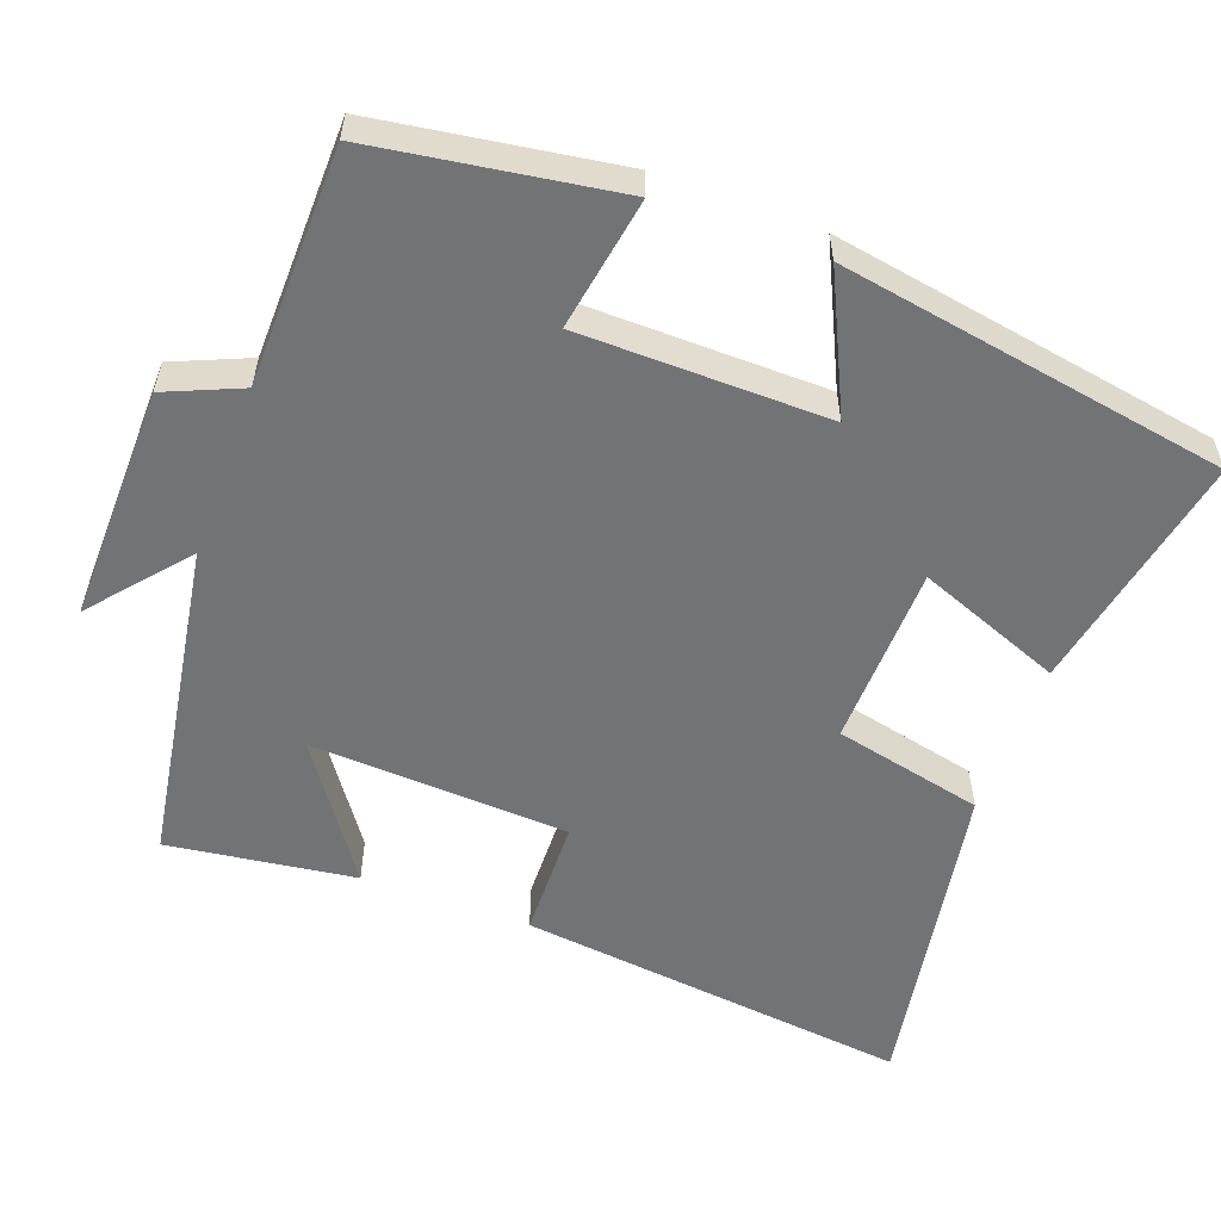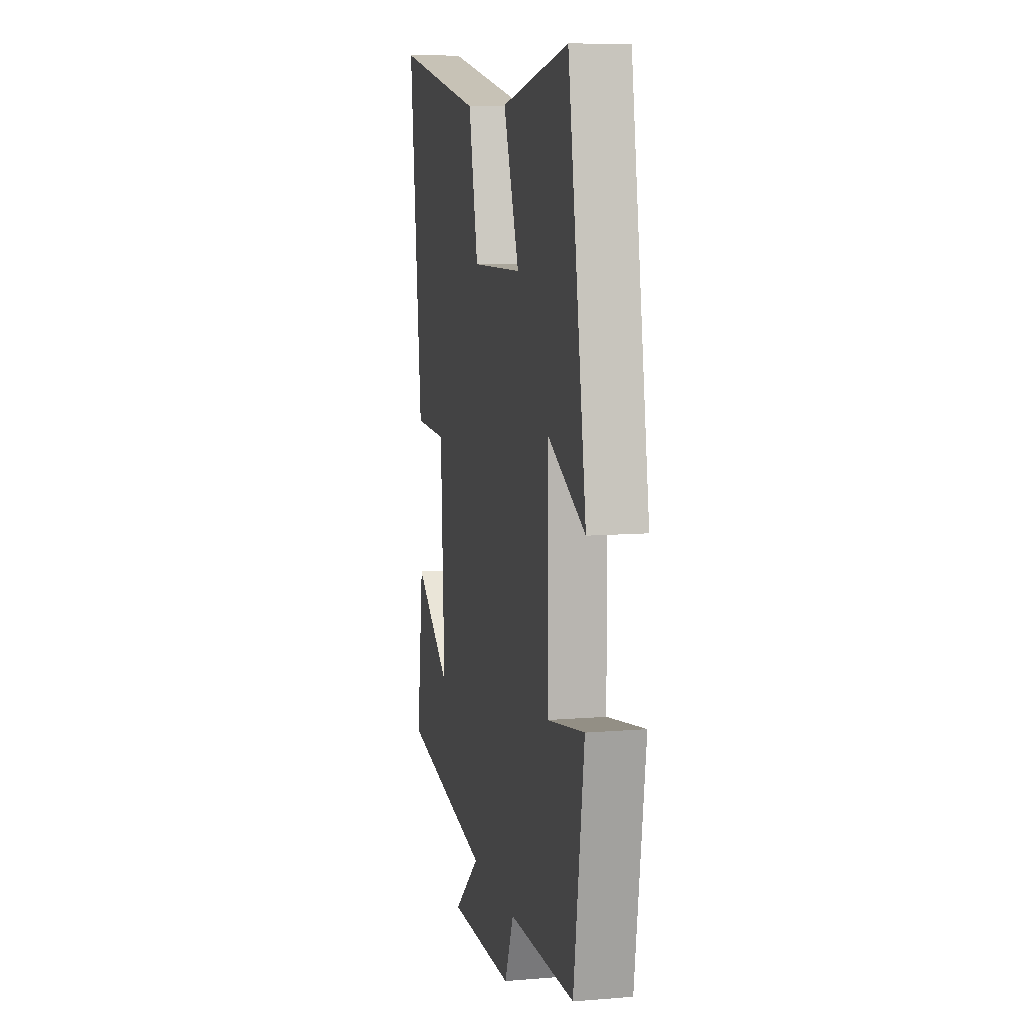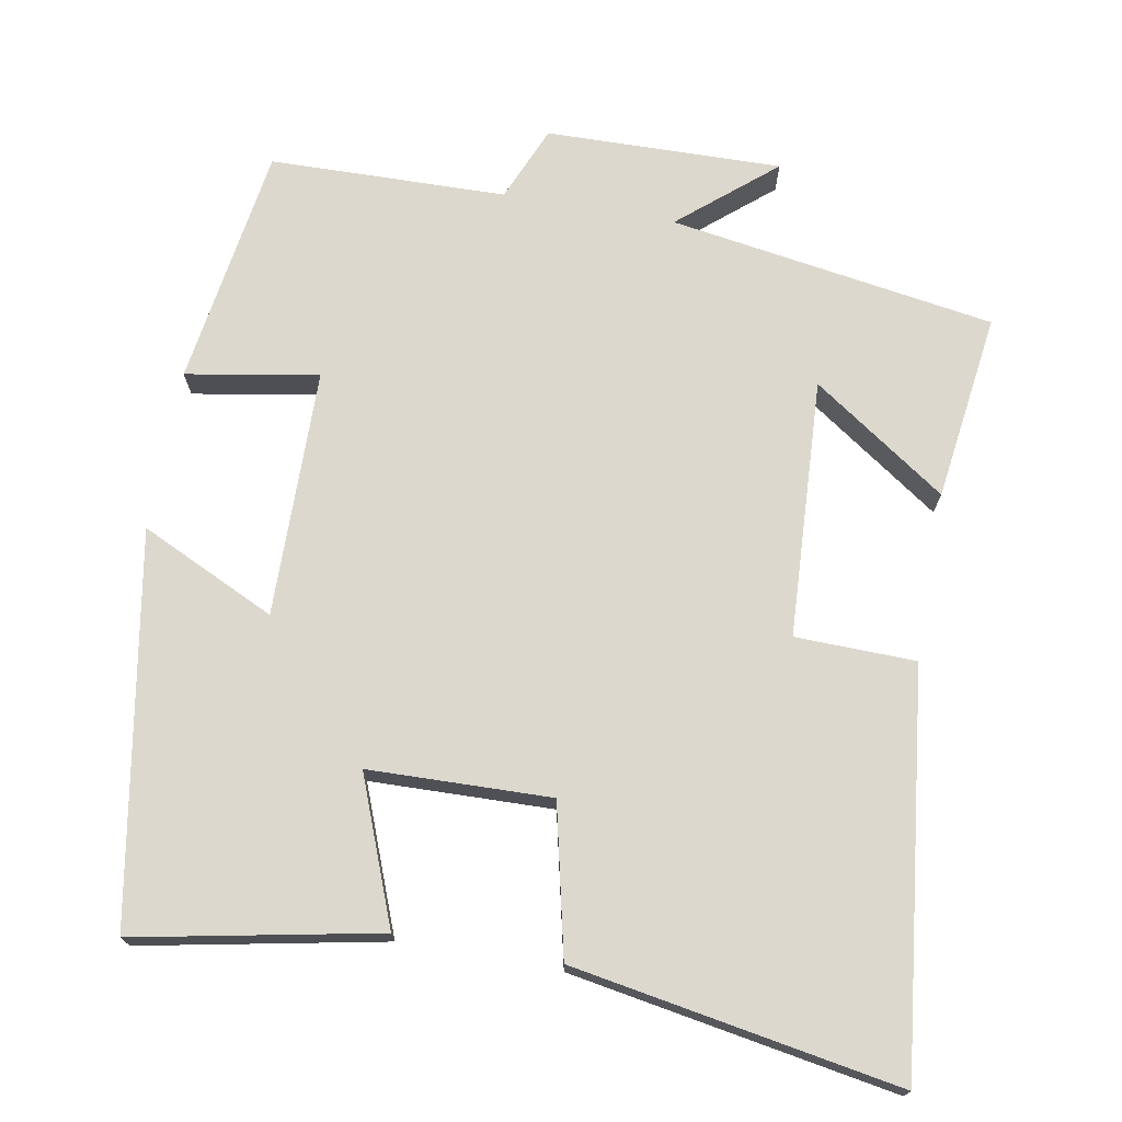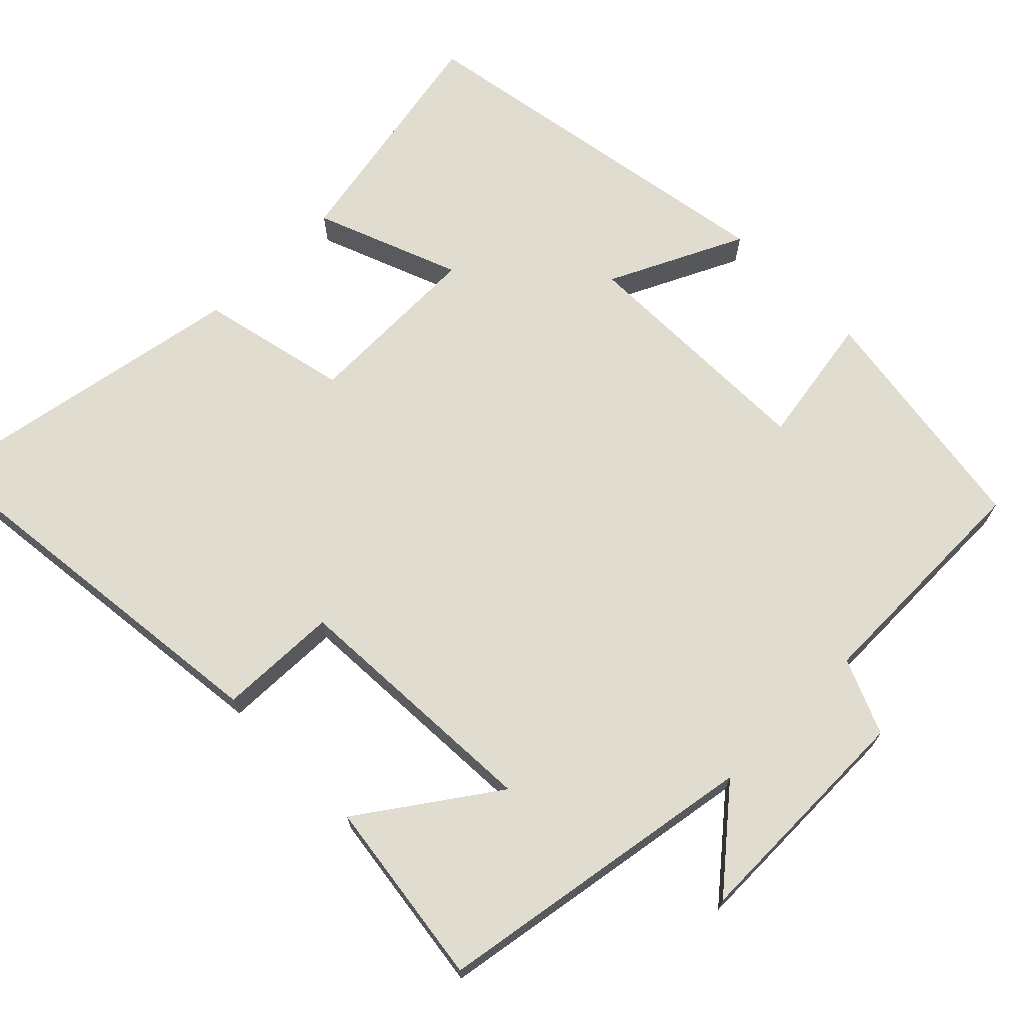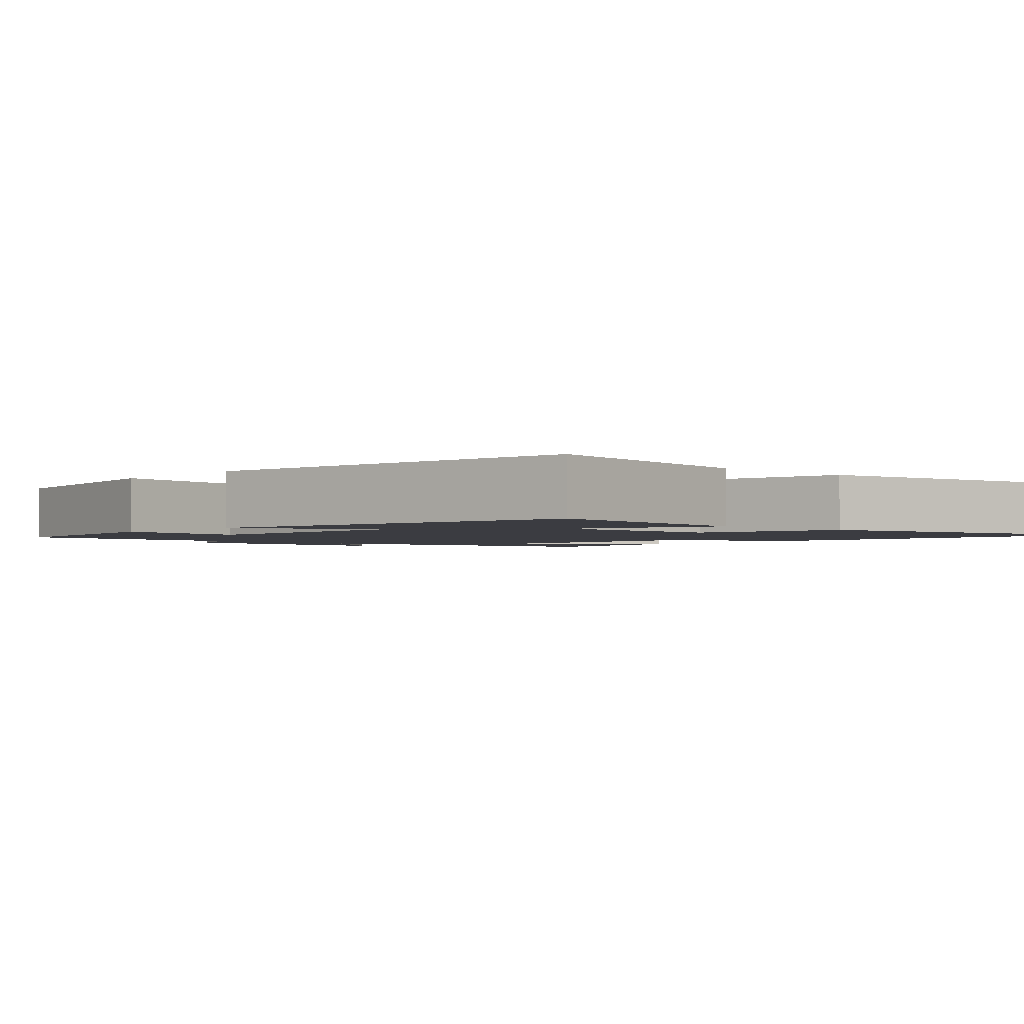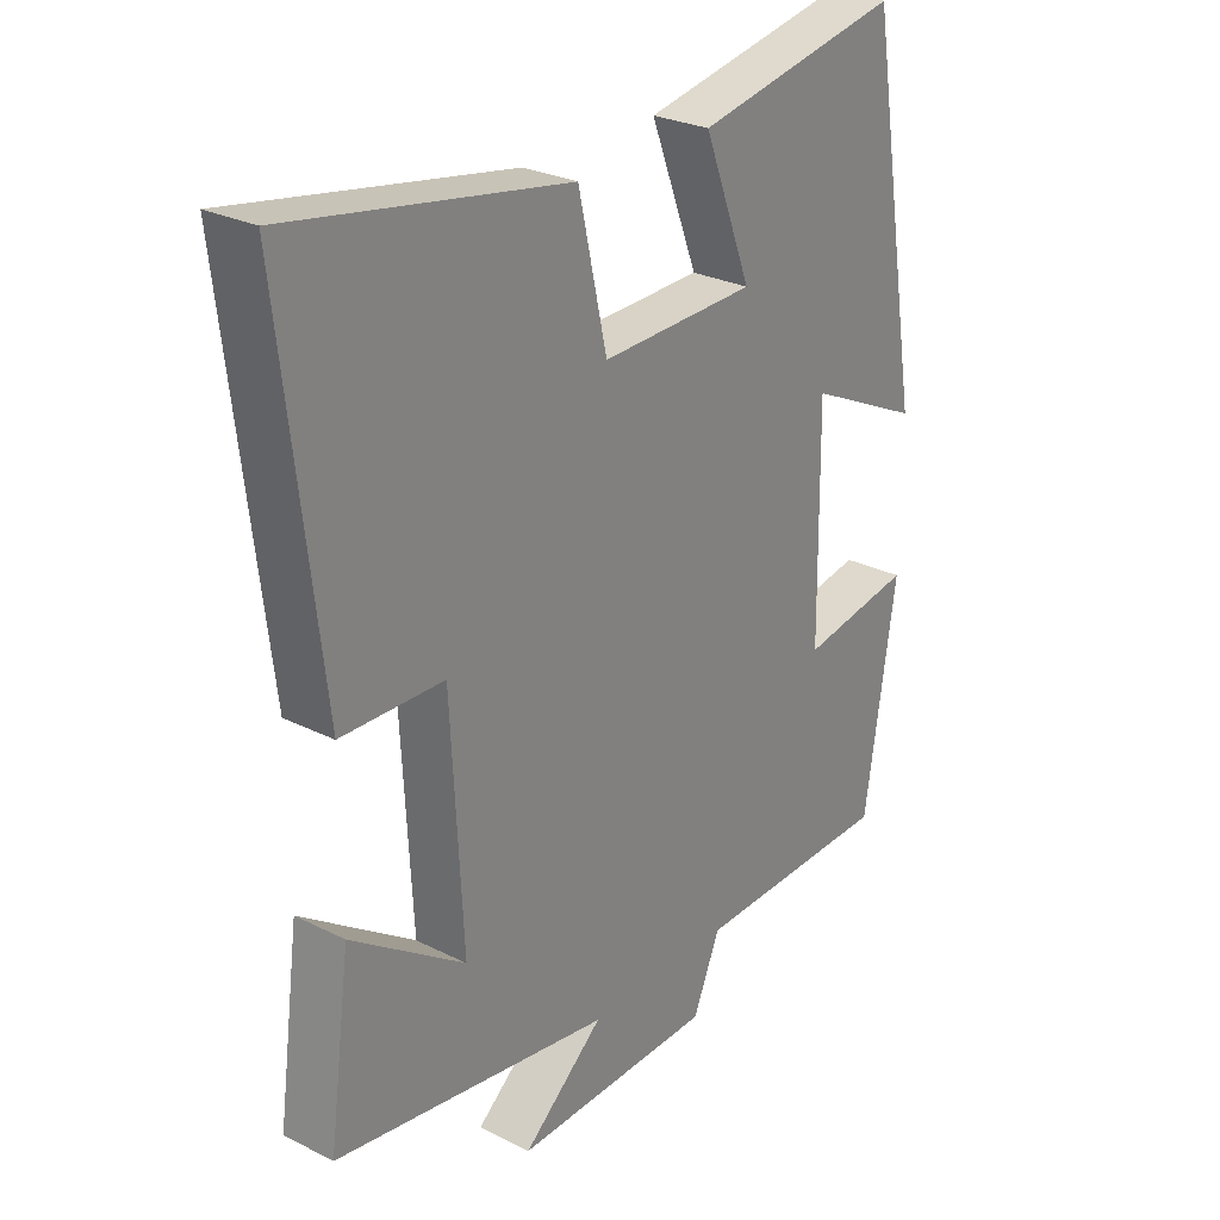
<metadata>
{"format":"obj","ext":"obj","renderer":"f3d","projection":"perspective","resolution":1024,"background":"white","views":[{"elev":-55.9,"azim":-110.2,"up":"+Y"},{"elev":9.3,"azim":-102.3,"up":"+Z"},{"elev":72.4,"azim":10.1,"up":"+Y"},{"elev":69.5,"azim":135.4,"up":"+Y"},{"elev":-2.2,"azim":-42.1,"up":"+Y"},{"elev":27.1,"azim":127.8,"up":"+Z"}]}
</metadata>
<code>
v -0.412 0.07 0.563
v -0.088 0.07 0.5
v -0.163 0.07 0.306
v 0.081 0.07 0.3
v 0.126 0.07 0.5
v 0.561 0.07 0.576
v 0.5 0.07 0.047
v 0.339 0.07 0.043
v 0.321 0.07 -0.303
v 0.5 0.07 -0.179
v 0.534 0.07 -0.43
v 0.098 0.07 -0.5
v 0.225 0.07 -0.607
v -0.091 0.07 -0.601
v -0.134 0.07 -0.5
v -0.451 0.07 -0.494
v -0.5 0.07 -0.171
v -0.323 0.07 -0.201
v -0.319 0.07 0.131
v -0.5 0.07 0.045
v -0.412 0 0.563
v -0.088 0 0.5
v -0.163 0 0.306
v 0.081 0 0.3
v 0.126 0 0.5
v 0.561 0 0.576
v 0.5 0 0.047
v 0.339 0 0.043
v 0.321 0 -0.303
v 0.5 0 -0.179
v 0.534 0 -0.43
v 0.098 0 -0.5
v 0.225 0 -0.607
v -0.091 0 -0.601
v -0.134 0 -0.5
v -0.451 0 -0.494
v -0.5 0 -0.171
v -0.323 0 -0.201
v -0.319 0 0.131
v -0.5 0 0.045
f 19 20 1 2
f 15 16 17 18
f 15 18 19
f 12 13 14 15
f 9 10 11 12
f 8 9 12 15
f 5 6 7 8
f 4 5 8
f 3 4 8 15
f 19 2 3
f 3 15 19
f 22 21 40 39
f 38 37 36 35
f 39 38 35
f 35 34 33 32
f 32 31 30 29
f 35 32 29 28
f 28 27 26 25
f 28 25 24
f 35 28 24 23
f 23 22 39
f 39 35 23
f 1 21 22 2
f 2 22 23 3
f 3 23 24 4
f 4 24 25 5
f 5 25 26 6
f 6 26 27 7
f 7 27 28 8
f 8 28 29 9
f 9 29 30 10
f 10 30 31 11
f 11 31 32 12
f 12 32 33 13
f 13 33 34 14
f 14 34 35 15
f 15 35 36 16
f 16 36 37 17
f 17 37 38 18
f 18 38 39 19
f 19 39 40 20
f 20 40 21 1

</code>
